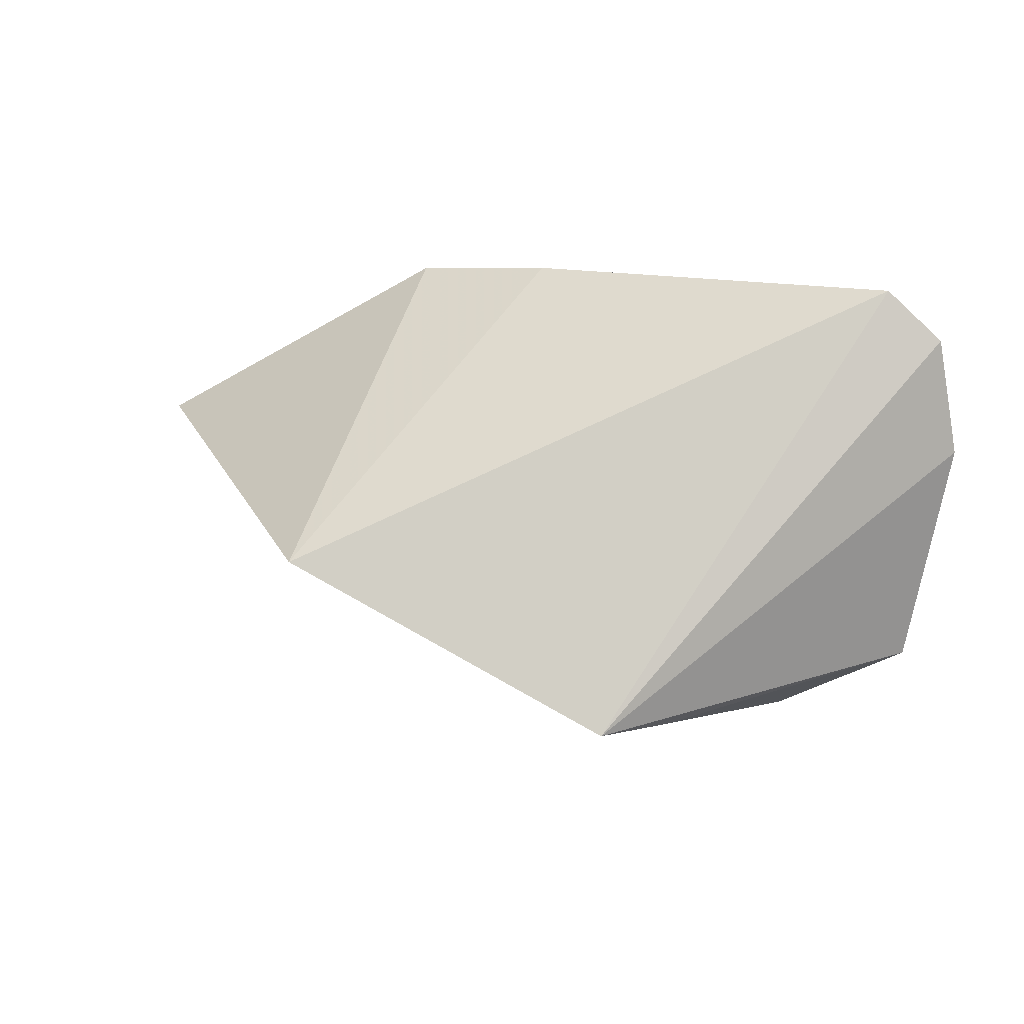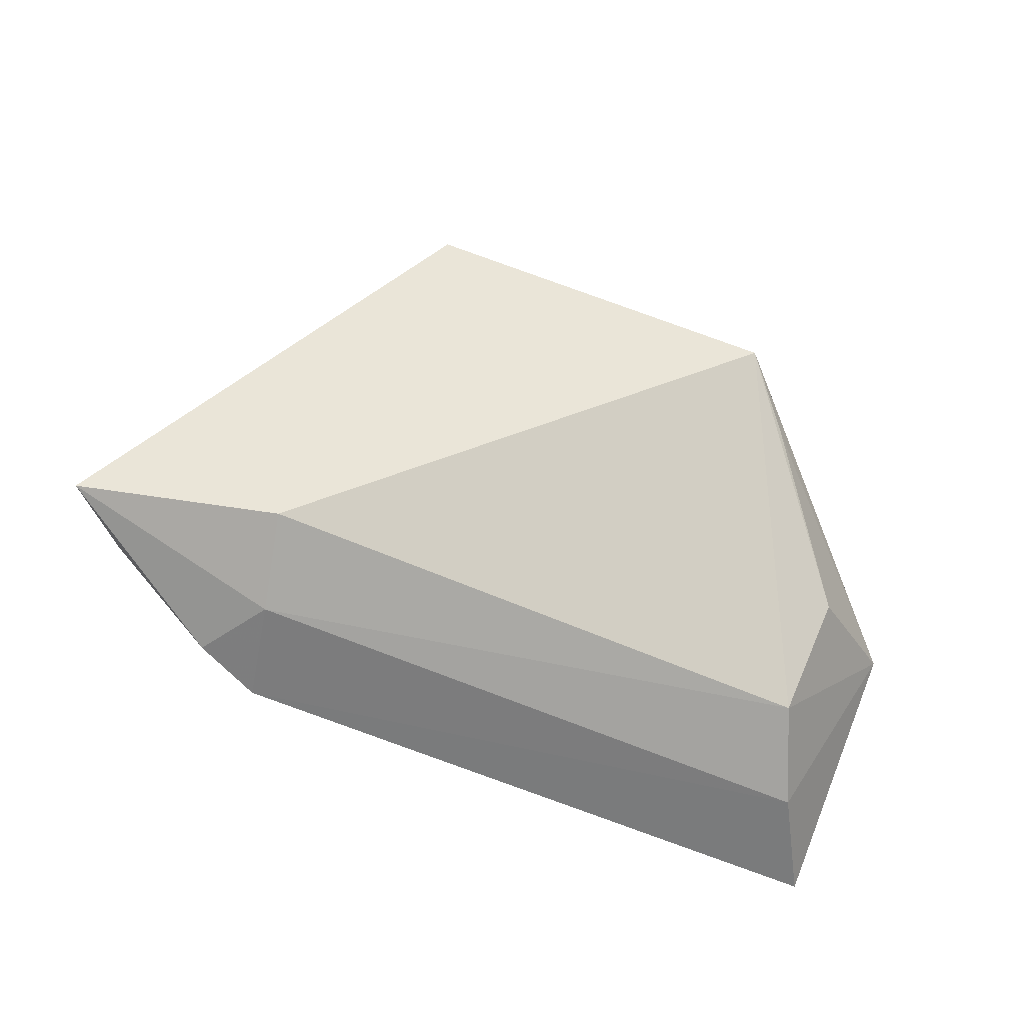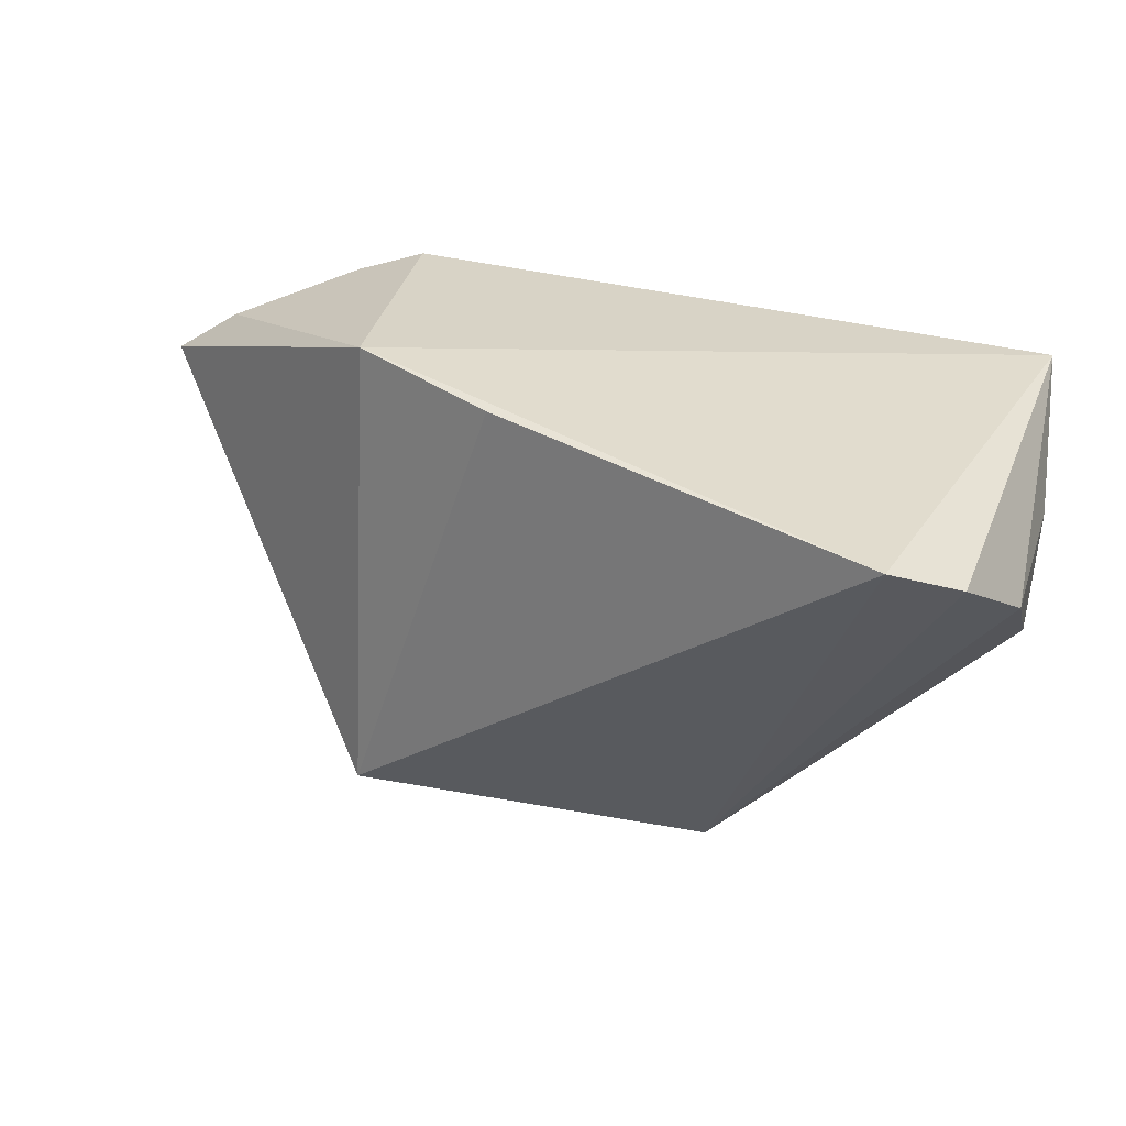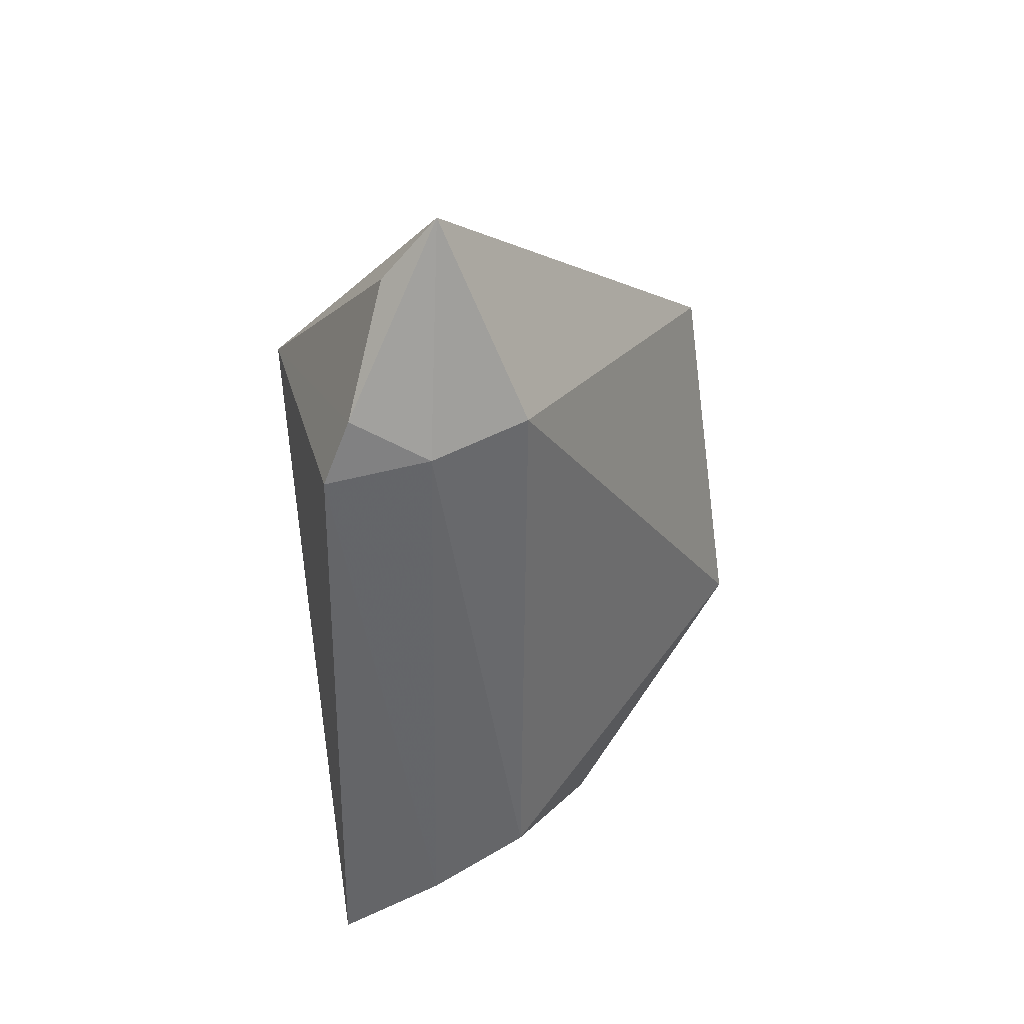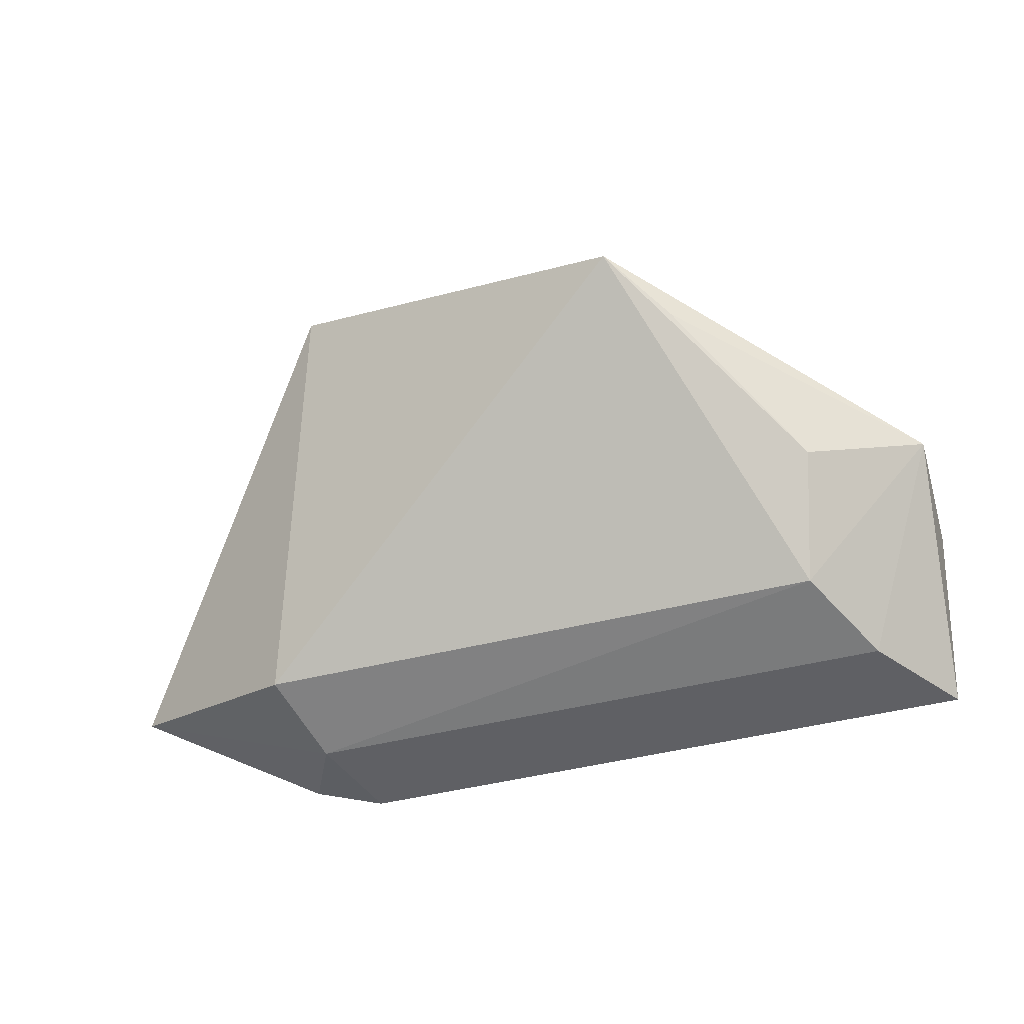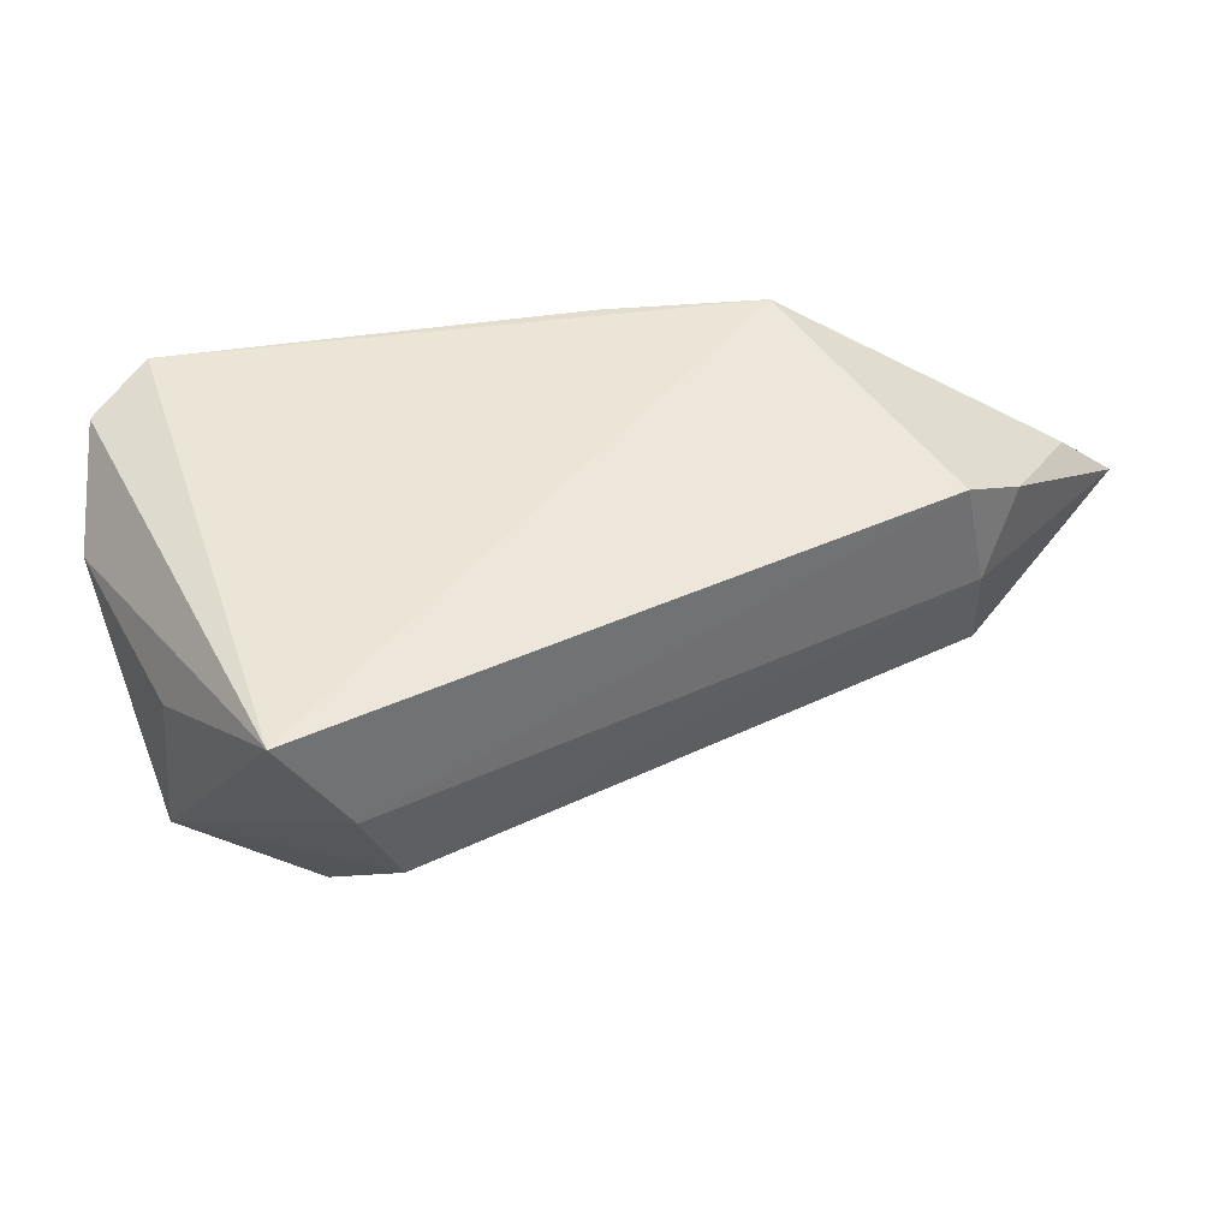
<metadata>
{"format":"obj","ext":"obj","renderer":"f3d","projection":"perspective","resolution":1024,"background":"white","views":[{"elev":63.6,"azim":17.4,"up":"+Z"},{"elev":-56.6,"azim":-26.2,"up":"+Z"},{"elev":41.5,"azim":14.6,"up":"+Y"},{"elev":-51.4,"azim":-91.9,"up":"+Z"},{"elev":-42.4,"azim":16.5,"up":"+Z"},{"elev":34.9,"azim":148.3,"up":"+Y"}]}
</metadata>
<code>
v -0.0342 0.0267 0.006989
v 0.04916 0.01273 0.01828
v -0.03298 -0.03299 0.02281
v 0.05035 0.008028 -0.005375
v -0.04106 0.004012 -0.02724
v 0.03244 -0.009826 -0.02342
v -0.06983 0.003937 -0.01647
v 0.0429 0.02316 0.02883
v -0.01563 0.0267 0.01543
v -0.04461 -0.008063 -0.02279
v 0.03916 0.002637 -0.02738
v 0.03413 0.0267 0.03225
v 0.02086 -0.03415 0.007107
v 0.01331 -0.041 0.01399
v -0.04616 0.01441 -0.02641
v -0.03735 0.01755 -0.02781
v 0.05036 -0.009565 -0.002752
v -0.06108 0.01072 -0.01678
v 0.03533 -0.01953 -0.009408
v 0.04819 0.0161 -0.02781
f 10 3 7
f 11 20 17
f 17 6 11
f 12 20 1
f 7 3 1
f 17 20 4
f 4 2 17
f 20 2 4
f 8 20 12
f 8 2 20
f 3 10 14
f 14 10 6
f 14 12 3
f 14 8 12
f 2 8 14
f 17 2 14
f 6 10 5
f 5 11 6
f 5 10 7
f 3 12 9
f 9 1 3
f 12 1 9
f 19 6 17
f 19 14 6
f 16 1 20
f 20 11 16
f 11 5 16
f 17 14 13
f 13 19 17
f 14 19 13
f 7 1 18
f 1 16 15
f 15 18 1
f 7 18 15
f 15 5 7
f 15 16 5

</code>
